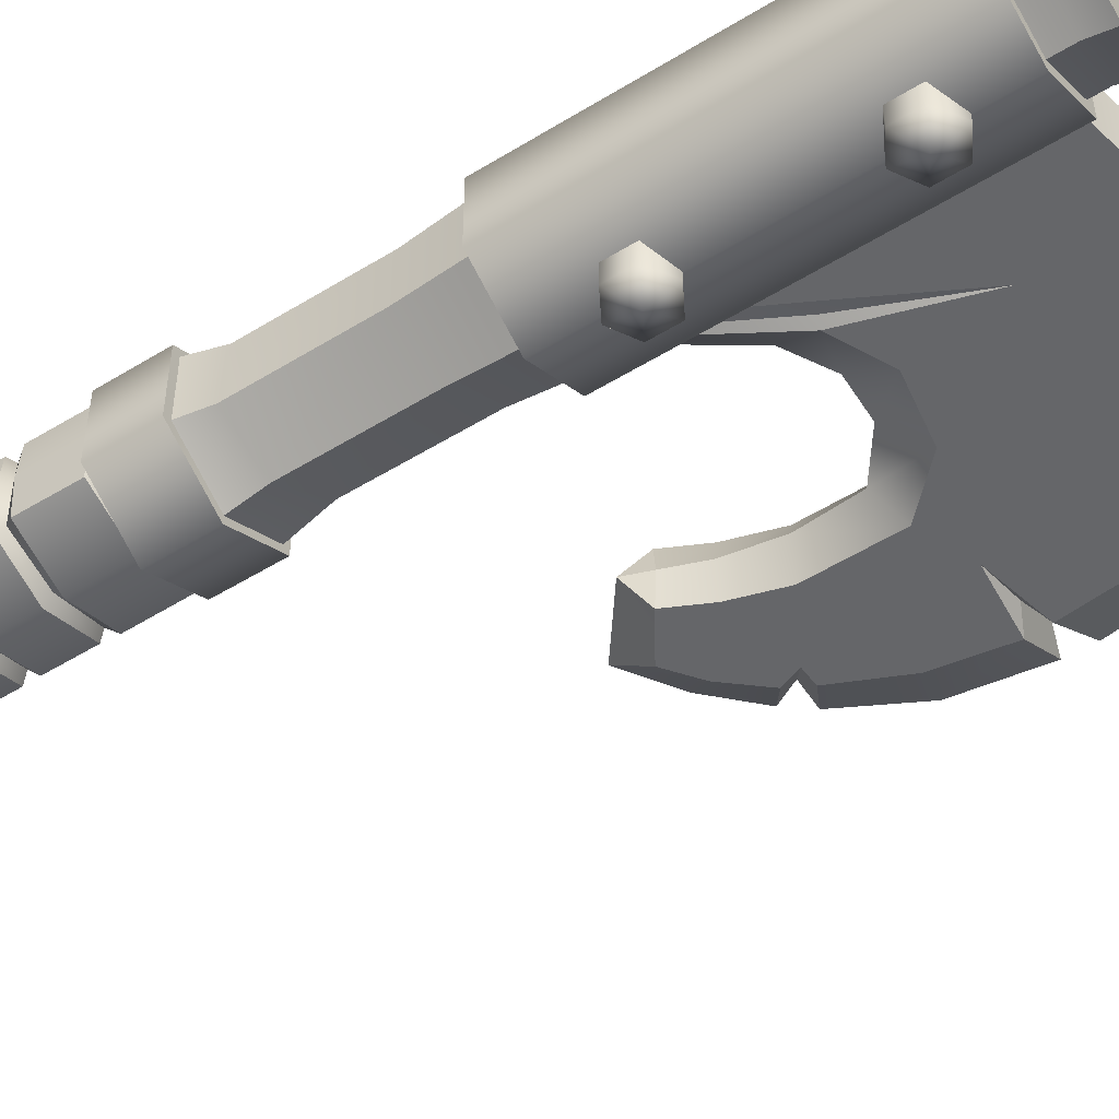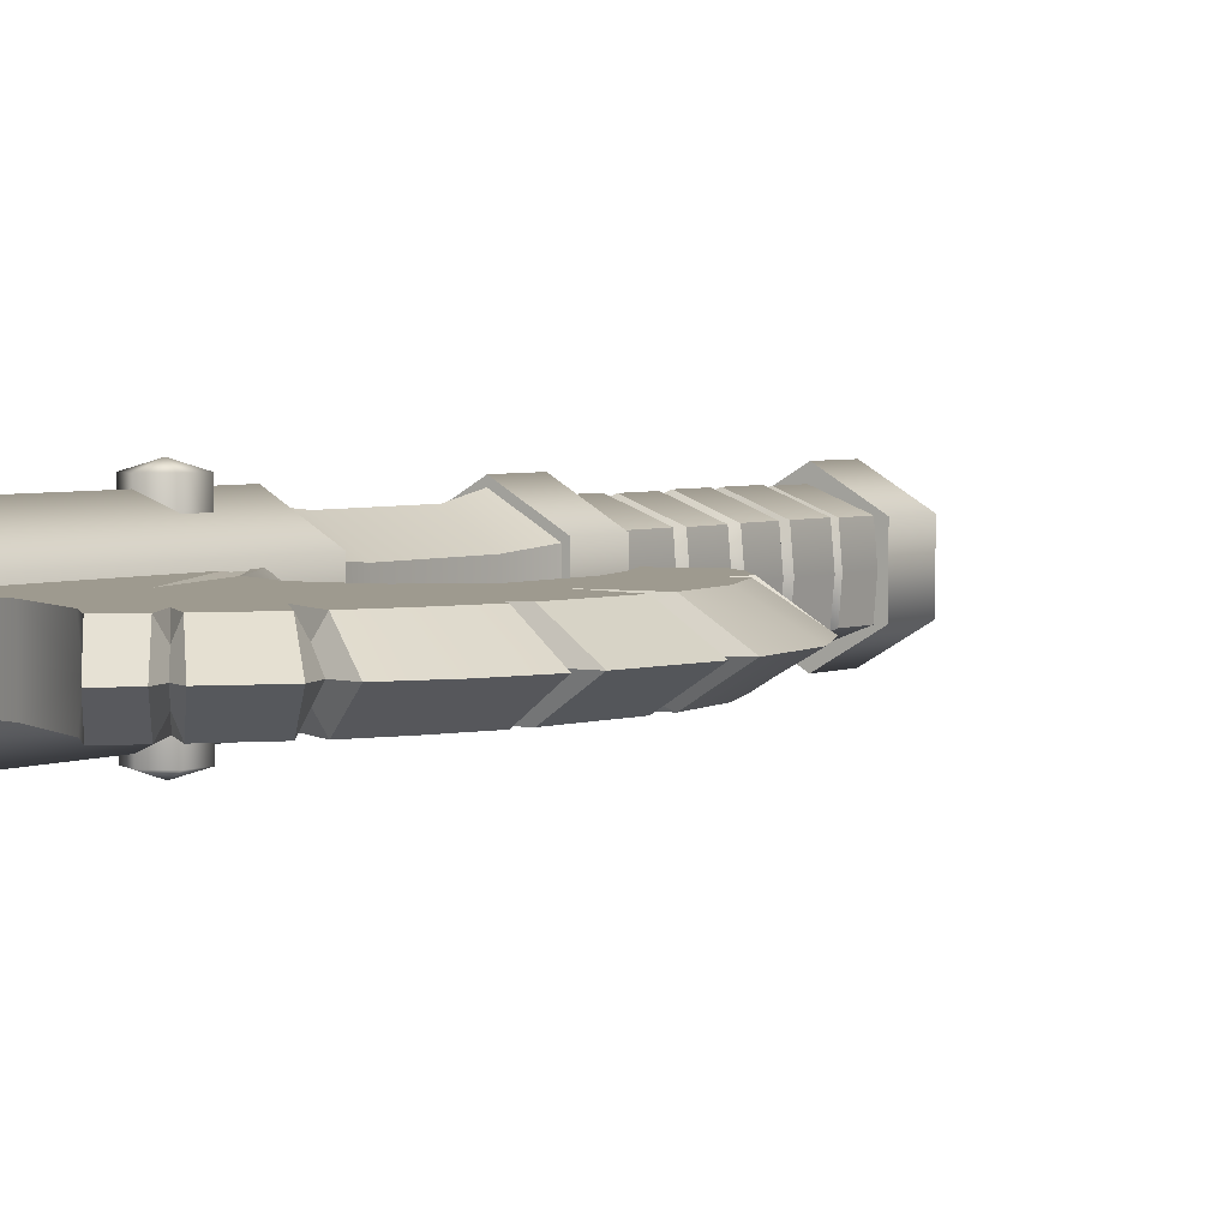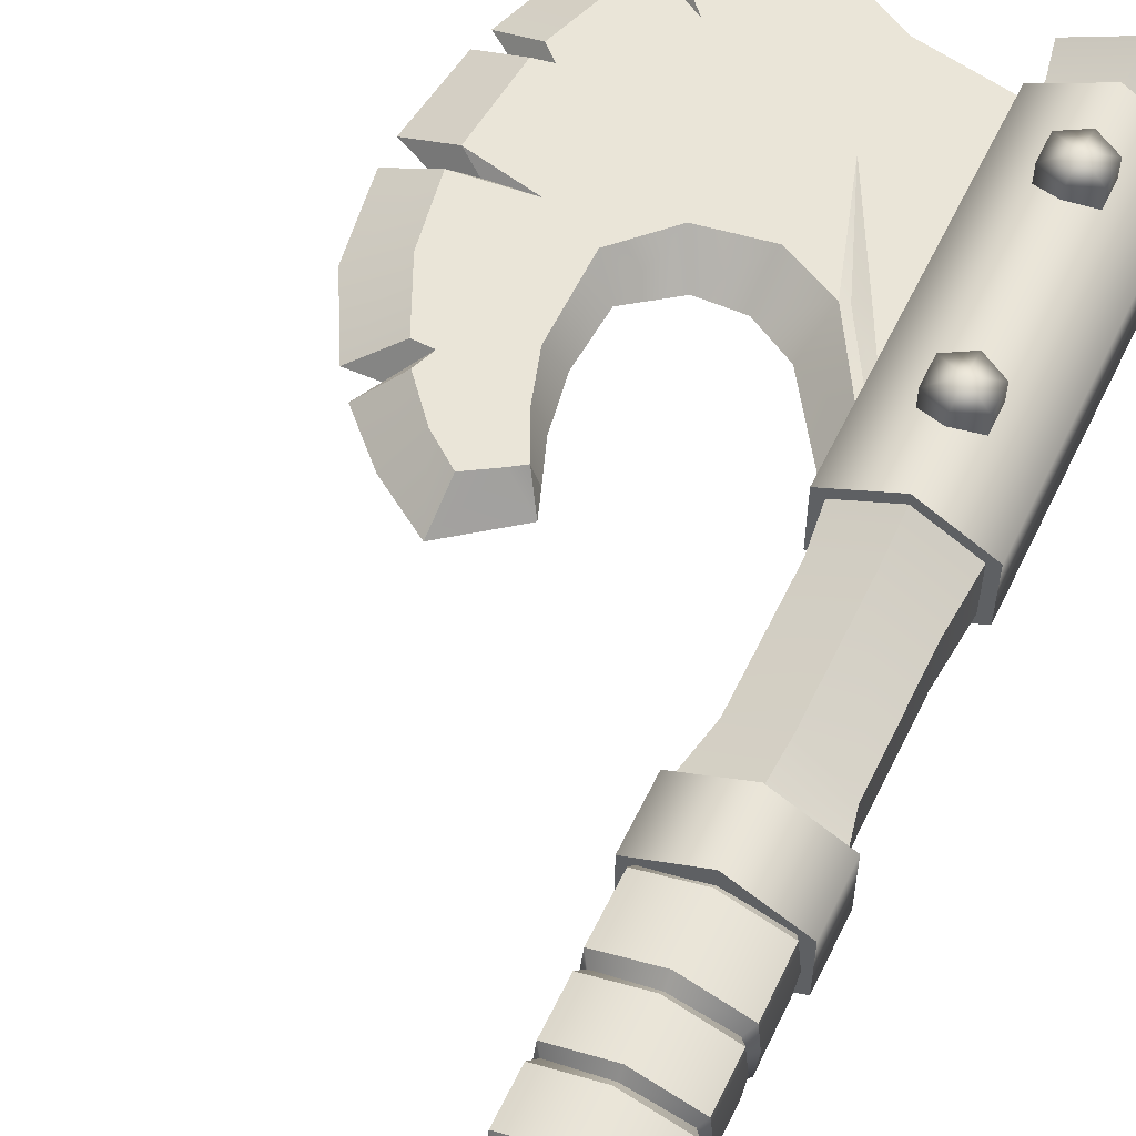
<metadata>
{"format":"obj","ext":"obj","renderer":"f3d","projection":"perspective","resolution":1024,"background":"white","views":[{"elev":-51.9,"azim":123.7,"up":"+Z"},{"elev":3.7,"azim":-144.6,"up":"+Z"},{"elev":59.3,"azim":25.7,"up":"+Z"}]}
</metadata>
<code>
g default
v 2.615 4.826 0.4838
v 2.313 5 0.4838
v 2.01 4.826 0.4838
v 2.01 4.477 0.4838
v 2.313 4.302 0.4838
v 2.615 4.477 0.4838
v 2.615 2.433 0.4838
v 2.313 2.608 0.4838
v 2.01 2.433 0.4838
v 2.01 2.084 0.4838
v 2.313 1.91 0.4838
v 2.615 2.084 0.4838
v 2.615 2.433 -0.4838
v 2.313 2.608 -0.4838
v 2.01 2.433 -0.4838
v 2.01 2.084 -0.4838
v 2.313 1.91 -0.4838
v 2.615 2.084 -0.4838
v 2.615 4.826 -0.4838
v 2.313 5 -0.4838
v 2.01 4.826 -0.4838
v 2.01 4.477 -0.4838
v 2.313 4.302 -0.4838
v 2.615 4.477 -0.4838
v 2.313 -1.61 -0.8501
v 1.577 -1.61 -0.425
v 1.577 -1.61 0.425
v 2.313 -1.61 0.8501
v 3.049 -1.61 0.425
v 3.049 -1.61 -0.425
v 2.313 1.272 -0.7867
v 1.632 1.272 -0.3934
v 1.632 1.272 0.3934
v 2.313 1.272 0.7867
v 2.994 1.272 0.3934
v 2.994 1.272 -0.3934
v 2.936 0.4807 0.369
v 2.321 0.6226 0.7239
v 1.698 0.6936 0.3549
v 1.69 0.6226 -0.369
v 2.305 0.4807 -0.7239
v 2.928 0.4097 -0.3549
v 2.935 -1.099 0.3696
v 2.322 -0.9485 0.7234
v 1.7 -0.8734 0.3538
v 1.691 -0.9485 -0.3696
v 2.304 -1.099 -0.7234
v 2.926 -1.174 -0.3538
v 2.313 5.419 -0.7824
v 1.635 5.419 -0.3912
v 1.635 5.419 0.3912
v 2.313 5.419 0.7824
v 2.99 5.419 0.3912
v 2.99 5.419 -0.3912
v 2.313 6.209 -0.8757
v 1.554 6.209 -0.4378
v 1.554 6.209 0.4378
v 2.313 6.209 0.8757
v 3.071 6.209 0.4378
v 3.071 6.209 -0.4378
v 2.313 6.209 0
v 2.314 5.828 0.7815
v 1.639 5.796 0.3893
v 1.637 5.828 -0.3922
v 2.311 5.892 -0.7815
v 2.987 5.924 -0.3893
v 2.989 5.892 0.3922
v 2.313 -7.007 -0.9363
v 1.502 -7.007 -0.4682
v 1.502 -7.007 0.4682
v 2.313 -7.007 0.9363
v 3.124 -7.007 0.4682
v 3.124 -7.007 -0.4682
v 2.313 -6.218 -0.9363
v 1.502 -6.218 -0.4682
v 1.502 -6.218 0.4682
v 2.313 -6.218 0.9363
v 3.124 -6.218 0.4682
v 3.124 -6.218 -0.4682
v 2.313 -7.007 0
v 2.313 -6.218 0
v 2.313 1.228 -0.9361
v 1.502 1.228 -0.468
v 1.502 1.228 0.468
v 2.313 1.228 0.9361
v 3.123 1.228 0.468
v 3.123 1.228 -0.468
v 2.313 5.617 -0.9361
v 1.502 5.617 -0.468
v 1.502 5.617 0.468
v 2.313 5.617 0.9361
v 3.123 5.617 0.468
v 3.123 5.617 -0.468
v 2.313 1.228 0
v 2.313 5.617 0
v -1.081 0.2013 0.3844
v 1.617 3.639 0.3844
v -0.8944 6.591 0.3844
v 1.617 5.521 0.3844
v -1.836 5.493 0.3844
v -1.229 5.151 0.3844
v -0.742 0.409 0.3844
v -0.5277 6.249 0.3844
v -1.531 4.04 0.3844
v -2.307 4.348 0.3844
v -1.45 0.4774 0.3844
v -1.009 0.8254 0.3844
v -1.617 2.884 0.3844
v -2.455 3.072 0.3844
v -2.472 2.797 0.3844
v -1.552 2.166 0.3844
v -2.325 1.949 0.3844
v -1.335 1.423 0.3844
v -1.97 1.174 0.3844
v -1.254 7.007 0
v -2.324 5.784 0
v -2.911 4.541 0
v -3.124 3.174 0
v -3.118 2.817 0
v -2.954 1.787 0
v -2.487 0.91 0
v -1.747 0.1246 0
v -1.129 -0.2757 0
v -0.402 0.2775 0
v 1.617 5.521 0
v -0.6065 6.293 0
v 0.5266 4.41 0.3844
v 0.4441 5.736 0.3844
v 0.4441 5.736 0
v -0.5797 0.5202 0.3844
v 1.617 1.942 0.3844
v -0.807 0.9839 0.3844
v -0.9899 1.572 0.3844
v 0.9778 2.996 0.3844
v -0.986 2.626 0.3844
v -0.4457 3.171 0.3844
v 0.3348 3.304 0.3844
v 1.193 3.163 0.3844
v 1.617 2.355 0.3844
v -2.349 4.141 0.3844
v -2.21 2.927 0.2534
v -2.685 2.964 0
v -2.979 4.274 0
v -2.123 4.182 0.3844
v -2.557 4.281 0
v -0.8886 5.826 0.3844
v -1.295 6.17 0.3844
v -1.676 6.582 0
v -1.174 6.311 0.3844
v -1.709 5.665 0.3844
v -1.532 6.748 0
v -2.126 6.063 0
v -1.728 5.531 0.1921
v -2.004 5.733 0
v -1.206 6.189 0.1921
v -1.444 6.472 0
v -1.829 0.9163 0.3844
v -2.262 0.6283 0
v -1.732 1.166 0.3844
v -2.108 0.9222 0
v -0.2279 2.777 0
v 0.3006 2.797 0
v -0.5133 0.5817 0
v -0.6822 1.034 0
v -0.7951 1.671 0
v -0.7468 2.397 0
v 0.8106 2.516 0
v 1.617 1.337 0
v -2.083 4.974 0.3844
v -2.671 5.227 0
v 1.068 3.048 0.3223
v 1.617 2.119 0.3844
v -1.081 0.2013 -0.3844
v 1.617 3.639 -0.3844
v -0.8944 6.591 -0.3844
v 1.617 5.521 -0.3844
v -1.836 5.493 -0.3844
v -1.229 5.151 -0.3844
v -0.742 0.409 -0.3844
v -0.5277 6.249 -0.3844
v -1.531 4.04 -0.3844
v -2.307 4.348 -0.3844
v -1.45 0.4774 -0.3844
v -1.009 0.8254 -0.3844
v -1.617 2.884 -0.3844
v -2.455 3.072 -0.3844
v -2.472 2.797 -0.3844
v -1.552 2.166 -0.3844
v -2.325 1.949 -0.3844
v -1.335 1.423 -0.3844
v -1.97 1.174 -0.3844
v 0.5266 4.41 -0.3844
v 0.4441 5.736 -0.3844
v -0.5797 0.5202 -0.3844
v 1.617 1.942 -0.3844
v -0.807 0.9839 -0.3844
v -0.9899 1.572 -0.3844
v 0.9778 2.996 -0.3844
v -0.986 2.626 -0.3844
v -0.4457 3.171 -0.3844
v 0.3348 3.304 -0.3844
v 1.193 3.163 -0.3844
v 1.617 2.355 -0.3844
v -2.349 4.141 -0.3844
v -2.21 2.927 -0.2534
v -2.123 4.182 -0.3844
v -0.8886 5.826 -0.3844
v -1.295 6.17 -0.3844
v -1.174 6.311 -0.3844
v -1.709 5.665 -0.3844
v -1.728 5.531 -0.1921
v -1.206 6.189 -0.1921
v -1.829 0.9163 -0.3844
v -1.732 1.166 -0.3844
v -2.083 4.974 -0.3844
v 1.068 3.048 -0.3223
v 1.617 2.119 -0.3844
v 1.698 -6.245 -0.4075
v 2.313 -6.245 -0.5995
v 2.928 -6.245 -0.4075
v 1.698 -2.253 -0.4075
v 2.313 -2.253 -0.5995
v 2.928 -2.253 -0.4075
v 1.698 -2.253 0
v 2.928 -2.253 0
v 1.698 -6.245 0
v 2.313 -6.245 0
v 2.928 -6.245 0
v 2.313 -3.21 -0.5995
v 1.698 -3.21 -0.4075
v 1.698 -3.21 0
v 2.928 -3.21 0
v 2.928 -3.21 -0.4075
v 2.313 -3.986 -0.5995
v 1.698 -3.986 -0.4075
v 1.698 -3.986 0
v 2.928 -3.986 0
v 2.928 -3.986 -0.4075
v 2.313 -4.762 -0.5995
v 1.698 -4.762 -0.4075
v 1.698 -4.762 0
v 2.928 -4.762 0
v 2.928 -4.762 -0.4075
v 2.313 -5.538 -0.5995
v 1.698 -5.538 -0.4075
v 1.698 -5.538 0
v 2.928 -5.538 0
v 2.928 -5.538 -0.4075
v 2.313 -3.09 -0.7469
v 1.618 -3.094 -0.4812
v 2.313 -2.373 -0.7469
v 1.623 -2.373 -0.4812
v 1.578 -3.09 0
v 1.578 -2.373 0
v 3.048 -3.09 0
v 3.048 -2.373 0
v 3.008 -3.094 -0.4812
v 3.002 -2.373 -0.4812
v 2.313 -3.9 -0.7384
v 1.628 -3.9 -0.477
v 2.313 -3.296 -0.7384
v 1.628 -3.296 -0.477
v 1.585 -3.9 0
v 1.585 -3.296 0
v 3.041 -3.9 0
v 3.041 -3.296 0
v 2.998 -3.9 -0.477
v 2.998 -3.296 -0.477
v 2.313 -4.664 -0.7469
v 1.623 -4.664 -0.4812
v 2.313 -4.084 -0.7469
v 1.623 -4.084 -0.4812
v 1.578 -4.664 0
v 1.578 -4.084 0
v 3.048 -4.664 0
v 3.048 -4.084 0
v 3.002 -4.664 -0.4812
v 3.002 -4.084 -0.4812
v 2.313 -5.469 -0.7469
v 1.623 -5.469 -0.4812
v 2.313 -4.831 -0.7469
v 1.623 -4.831 -0.4812
v 1.578 -5.469 0
v 1.578 -4.831 0
v 3.048 -5.469 0
v 3.048 -4.831 0
v 3.002 -5.469 -0.4812
v 3.002 -4.831 -0.4812
v 1.63 -6.177 -0.4751
v 2.313 -6.177 -0.7346
v 2.313 -5.606 -0.7346
v 1.63 -5.606 -0.4751
v 2.996 -6.177 -0.4751
v 2.996 -5.606 -0.4751
v 3.038 -6.177 0
v 3.038 -5.606 0
v 1.588 -6.177 0
v 1.588 -5.606 0
v 1.698 -6.245 0.4075
v 2.313 -6.245 0.5995
v 2.928 -6.245 0.4075
v 1.698 -2.253 0.4075
v 2.313 -2.253 0.5995
v 2.928 -2.253 0.4075
v 2.313 -3.21 0.5995
v 1.698 -3.21 0.4075
v 2.928 -3.21 0.4075
v 2.313 -3.986 0.5995
v 1.698 -3.986 0.4075
v 2.928 -3.986 0.4075
v 2.313 -4.762 0.5995
v 1.698 -4.762 0.4075
v 2.928 -4.762 0.4075
v 2.313 -5.538 0.5995
v 1.698 -5.538 0.4075
v 2.928 -5.538 0.4075
v 2.313 -3.09 0.7469
v 1.618 -3.094 0.4812
v 2.313 -2.373 0.7469
v 1.623 -2.373 0.4812
v 3.008 -3.094 0.4812
v 3.002 -2.373 0.4812
v 2.313 -3.9 0.7384
v 1.628 -3.9 0.477
v 2.313 -3.296 0.7384
v 1.628 -3.296 0.477
v 2.998 -3.9 0.477
v 2.998 -3.296 0.477
v 2.313 -4.664 0.7469
v 1.623 -4.664 0.4812
v 2.313 -4.084 0.7469
v 1.623 -4.084 0.4812
v 3.002 -4.664 0.4812
v 3.002 -4.084 0.4812
v 2.313 -5.469 0.7469
v 1.623 -5.469 0.4812
v 2.313 -4.831 0.7469
v 1.623 -4.831 0.4812
v 3.002 -5.469 0.4812
v 3.002 -4.831 0.4812
v 1.63 -6.177 0.4751
v 2.313 -6.177 0.7346
v 2.313 -5.606 0.7346
v 1.63 -5.606 0.4751
v 2.996 -6.177 0.4751
v 2.996 -5.606 0.4751
v 2.313 -2.316 -0.9363
v 1.502 -2.316 -0.4682
v 1.502 -2.316 0.4682
v 2.313 -2.316 0.9363
v 3.124 -2.316 0.4682
v 3.124 -2.316 -0.4682
v 2.313 -1.527 -0.9363
v 1.502 -1.527 -0.4682
v 1.502 -1.527 0.4682
v 2.313 -1.527 0.9363
v 3.124 -1.527 0.4682
v 3.124 -1.527 -0.4682
v 2.313 -2.316 0
v 2.313 -1.527 0
v 2.615 4.826 0.4838
v 2.313 5 0.4838
v 2.313 5 1.048
v 2.615 4.826 1.048
v 2.01 4.826 0.4838
v 2.01 4.826 1.048
v 2.01 4.477 0.4838
v 2.01 4.477 1.048
v 2.313 4.302 0.4838
v 2.313 4.302 1.048
v 2.615 4.477 0.4838
v 2.615 4.477 1.048
v 2.313 4.651 1.156
v 2.615 2.433 0.4838
v 2.313 2.608 0.4838
v 2.313 2.608 1.048
v 2.615 2.433 1.048
v 2.01 2.433 0.4838
v 2.01 2.433 1.048
v 2.01 2.084 0.4838
v 2.01 2.084 1.048
v 2.313 1.91 0.4838
v 2.313 1.91 1.048
v 2.615 2.084 0.4838
v 2.615 2.084 1.048
v 2.313 2.259 1.156
v 2.615 2.433 -0.4838
v 2.615 2.433 -1.048
v 2.313 2.608 -1.048
v 2.313 2.608 -0.4838
v 2.01 2.433 -1.048
v 2.01 2.433 -0.4838
v 2.01 2.084 -1.048
v 2.01 2.084 -0.4838
v 2.313 1.91 -1.048
v 2.313 1.91 -0.4838
v 2.615 2.084 -1.048
v 2.615 2.084 -0.4838
v 2.313 2.259 -1.156
v 2.615 4.826 -0.4838
v 2.615 4.826 -1.048
v 2.313 5 -1.048
v 2.313 5 -0.4838
v 2.01 4.826 -1.048
v 2.01 4.826 -0.4838
v 2.01 4.477 -1.048
v 2.01 4.477 -0.4838
v 2.313 4.302 -1.048
v 2.313 4.302 -0.4838
v 2.615 4.477 -1.048
v 2.615 4.477 -0.4838
v 2.313 4.651 -1.156
v 3.002 -4.084 -0.4812
v 3.002 -4.664 -0.4812
v 3.048 -4.084 0
v 3.048 -4.664 0
v 3.002 -4.664 0.4812
v 3.002 -4.084 0.4812
g Axe
f 361 362 363 364
f 362 365 366 363
f 365 367 368 366
f 367 369 370 368
f 369 371 372 370
f 371 361 364 372
f 364 363 373
f 363 366 373
f 366 368 373
f 368 370 373
f 370 372 373
f 372 364 373
f 374 375 376 377
f 375 378 379 376
f 378 380 381 379
f 380 382 383 381
f 382 384 385 383
f 384 374 377 385
f 377 376 386
f 376 379 386
f 379 381 386
f 381 383 386
f 383 385 386
f 385 377 386
f 387 388 389 390
f 390 389 391 392
f 392 391 393 394
f 394 393 395 396
f 396 395 397 398
f 398 397 388 387
f 388 399 389
f 389 399 391
f 391 399 393
f 393 399 395
f 395 399 397
f 397 399 388
f 400 401 402 403
f 403 402 404 405
f 405 404 406 407
f 407 406 408 409
f 409 408 410 411
f 411 410 401 400
f 401 412 402
f 402 412 404
f 404 412 406
f 406 412 408
f 408 412 410
f 410 412 401
f 25 26 46 47
f 26 27 45 46
f 27 28 44 45
f 28 29 43 44
f 29 30 48 43
f 30 25 47 48
f 38 37 35 34
f 39 38 34 33
f 40 39 33 32
f 41 40 32 31
f 42 41 31 36
f 37 42 36 35
f 38 44 43 37
f 39 45 44 38
f 40 46 45 39
f 41 47 46 40
f 42 48 47 41
f 37 43 48 42
f 49 50 64 65
f 50 51 63 64
f 51 52 62 63
f 52 53 67 62
f 53 54 66 67
f 54 49 65 66
f 55 56 61
f 56 57 61
f 57 58 61
f 58 59 61
f 59 60 61
f 60 55 61
f 63 62 58 57
f 64 63 57 56
f 65 64 56 55
f 66 65 55 60
f 67 66 60 59
f 62 67 59 58
f 68 69 75 74
f 69 70 76 75
f 70 71 77 76
f 71 72 78 77
f 72 73 79 78
f 73 68 74 79
f 69 68 80
f 70 69 80
f 71 70 80
f 72 71 80
f 73 72 80
f 68 73 80
f 74 75 81
f 75 76 81
f 76 77 81
f 77 78 81
f 78 79 81
f 79 74 81
f 82 83 89 88
f 83 84 90 89
f 84 85 91 90
f 85 86 92 91
f 86 87 93 92
f 87 82 88 93
f 83 82 94
f 84 83 94
f 85 84 94
f 86 85 94
f 87 86 94
f 82 87 94
f 88 89 95
f 89 90 95
f 90 91 95
f 91 92 95
f 92 93 95
f 93 88 95
f 134 127 137
f 128 129 126 103
f 117 105 169 170
f 116 100 153 154
f 105 104 101 169
f 123 124 102 96
f 98 103 126 115
f 150 101 146 147
f 102 130 132 107
f 123 96 106 122
f 96 102 107 106
f 118 109 140 143
f 144 104 105
f 119 110 141 142
f 141 108 109
f 111 135 136 108
f 120 112 110 119
f 112 111 108 110
f 113 133 135 111
f 121 114 112 120
f 114 113 111 112
f 113 107 132 133
f 122 106 157 158
f 106 107 113 157
f 127 97 99 128
f 125 129 128 99
f 138 139 97
f 124 130 102
f 136 101 104 108
f 97 127 138
f 109 108 104 140
f 142 141 109 118
f 143 140 144 145
f 145 144 105 117
f 140 104 144
f 110 108 141
f 146 103 98 149
f 148 147 155 156
f 155 146 149
f 153 101 150
f 151 149 98 115
f 152 150 147 148
f 154 153 150 152
f 156 155 149 151
f 100 101 153
f 147 146 155
f 157 113 159
f 158 157 159 160
f 159 113 114
f 160 159 114 121
f 137 136 161 162
f 132 130 163 164
f 135 133 165 166
f 136 135 166 161
f 134 137 162 167
f 131 134 167 168
f 133 132 164 165
f 130 124 163
f 127 101 136 137
f 169 101 100
f 170 169 100 116
f 138 127 171
f 127 134 171
f 134 131 172 171
f 139 138 171 172
f 146 128 103
f 146 101 127 128
f 198 201 192
f 193 180 126 129
f 117 170 215 182
f 116 154 211 177
f 182 215 178 181
f 123 173 179 124
f 175 115 126 180
f 210 208 207 178
f 179 184 196 194
f 123 122 183 173
f 173 183 184 179
f 118 143 204 186
f 206 182 181
f 119 142 205 187
f 205 186 185
f 188 185 200 199
f 120 119 187 189
f 189 187 185 188
f 190 188 199 197
f 121 120 189 191
f 191 189 188 190
f 190 197 196 184
f 122 158 213 183
f 183 213 190 184
f 192 193 176 174
f 125 176 193 129
f 202 174 203
f 124 179 194
f 200 185 181 178
f 174 202 192
f 186 204 181 185
f 142 118 186 205
f 143 145 206 204
f 145 117 182 206
f 204 206 181
f 187 205 185
f 207 209 175 180
f 148 156 212 208
f 212 209 207
f 211 210 178
f 151 115 175 209
f 152 148 208 210
f 154 152 210 211
f 156 151 209 212
f 177 211 178
f 208 212 207
f 213 214 190
f 158 160 214 213
f 214 191 190
f 160 121 191 214
f 201 162 161 200
f 196 164 163 194
f 199 166 165 197
f 200 161 166 199
f 198 167 162 201
f 195 168 167 198
f 197 165 164 196
f 194 163 124
f 192 201 200 178
f 215 177 178
f 170 116 177 215
f 202 216 192
f 192 216 198
f 198 216 217 195
f 203 217 216 202
f 207 180 193
f 207 193 192 178
f 289 292 291 290
f 290 291 294 293
f 226 218 219 227
f 227 219 220 228
f 293 294 296 295
f 297 298 292 289
f 250 252 251 249
f 253 254 252 250
f 257 258 256 255
f 249 251 258 257
f 260 262 261 259
f 263 264 262 260
f 267 268 266 265
f 259 261 268 267
f 270 272 271 269
f 273 274 272 270
f 414 413 415 416
f 269 271 278 277
f 280 282 281 279
f 283 284 282 280
f 287 288 286 285
f 279 281 288 287
f 230 250 249 229
f 222 251 252 221
f 231 253 250 230
f 221 252 254 224
f 233 257 255 232
f 225 256 258 223
f 229 249 257 233
f 223 258 251 222
f 235 260 259 234
f 229 261 262 230
f 236 263 260 235
f 230 262 264 231
f 238 267 265 237
f 232 266 268 233
f 234 259 267 238
f 233 268 261 229
f 240 270 269 239
f 234 271 272 235
f 241 273 270 240
f 235 272 274 236
f 243 277 275 242
f 237 276 278 238
f 239 269 277 243
f 238 278 271 234
f 245 280 279 244
f 239 281 282 240
f 246 283 280 245
f 240 282 284 241
f 248 287 285 247
f 242 286 288 243
f 244 279 287 248
f 243 288 281 239
f 218 289 290 219
f 244 291 292 245
f 219 290 293 220
f 248 294 291 244
f 220 293 295 228
f 247 296 294 248
f 226 297 289 218
f 245 292 298 246
f 341 342 343 344
f 342 345 346 343
f 226 227 300 299
f 227 228 301 300
f 345 295 296 346
f 297 341 344 298
f 318 317 319 320
f 253 318 320 254
f 321 255 256 322
f 317 321 322 319
f 324 323 325 326
f 263 324 326 264
f 327 265 266 328
f 323 327 328 325
f 330 329 331 332
f 273 330 332 274
f 417 416 415 418
f 329 333 334 331
f 336 335 337 338
f 283 336 338 284
f 339 285 286 340
f 335 339 340 337
f 306 305 317 318
f 303 302 320 319
f 231 306 318 253
f 302 224 254 320
f 307 232 255 321
f 225 304 322 256
f 305 307 321 317
f 304 303 319 322
f 309 308 323 324
f 305 306 326 325
f 236 309 324 263
f 306 231 264 326
f 310 237 265 327
f 232 307 328 266
f 308 310 327 323
f 307 305 325 328
f 312 311 329 330
f 308 309 332 331
f 241 312 330 273
f 309 236 274 332
f 313 242 275 333
f 237 310 334 276
f 311 313 333 329
f 310 308 331 334
f 315 314 335 336
f 311 312 338 337
f 246 315 336 283
f 312 241 284 338
f 316 247 285 339
f 242 313 340 286
f 314 316 339 335
f 313 311 337 340
f 299 300 342 341
f 314 315 344 343
f 300 301 345 342
f 316 314 343 346
f 301 228 295 345
f 247 316 346 296
f 226 299 341 297
f 315 246 298 344
f 347 348 354 353
f 348 349 355 354
f 349 350 356 355
f 350 351 357 356
f 351 352 358 357
f 352 347 353 358
f 348 347 359
f 349 348 359
f 350 349 359
f 351 350 359
f 352 351 359
f 347 352 359
f 353 354 360
f 354 355 360
f 355 356 360
f 356 357 360
f 357 358 360
f 358 353 360
f 1 2 362 361
f 2 3 365 362
f 3 4 367 365
f 4 5 369 367
f 5 6 371 369
f 6 1 361 371
f 7 8 375 374
f 8 9 378 375
f 9 10 380 378
f 10 11 382 380
f 11 12 384 382
f 12 7 374 384
f 14 13 387 390
f 15 14 390 392
f 16 15 392 394
f 17 16 394 396
f 18 17 396 398
f 13 18 398 387
f 20 19 400 403
f 21 20 403 405
f 22 21 405 407
f 23 22 407 409
f 24 23 409 411
f 19 24 411 400
f 277 278 413 414
f 278 276 415 413
f 275 277 414 416
f 333 275 416 417
f 276 334 418 415
f 334 333 417 418

</code>
